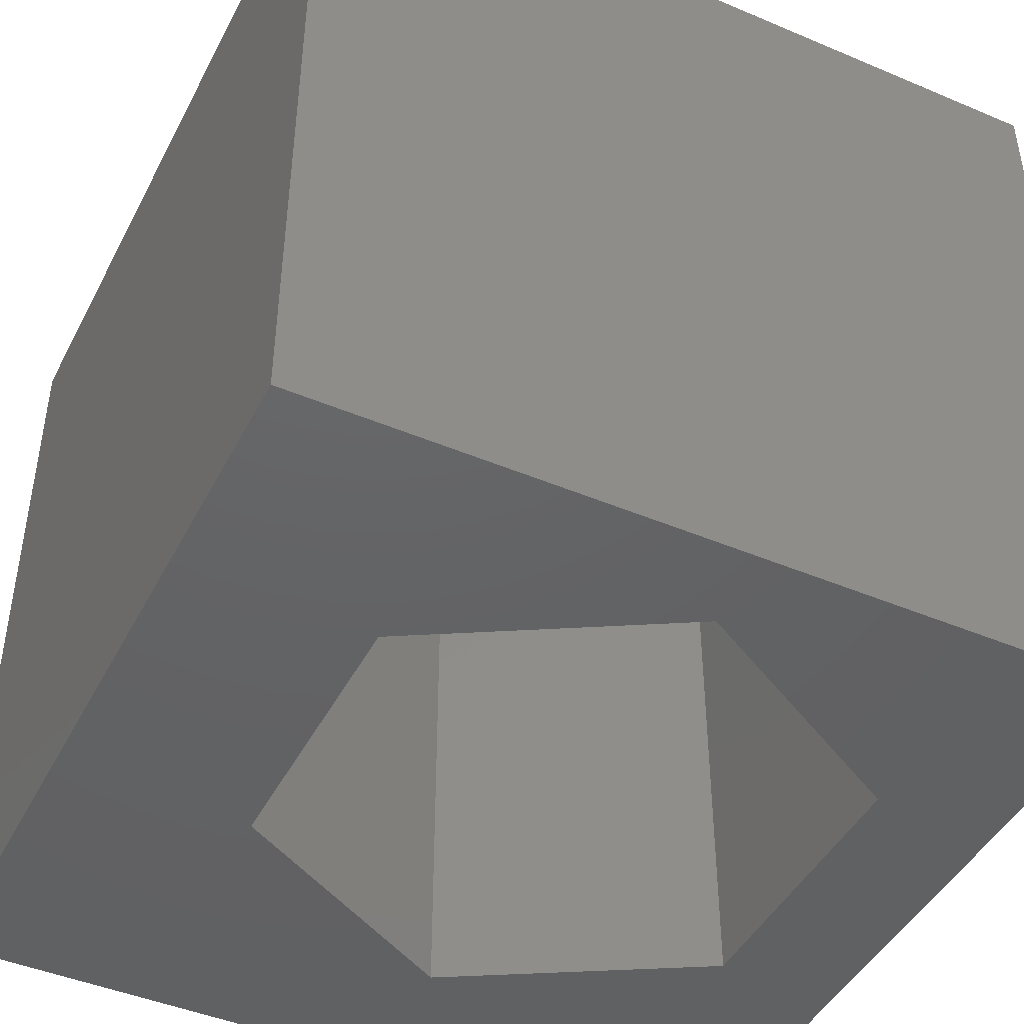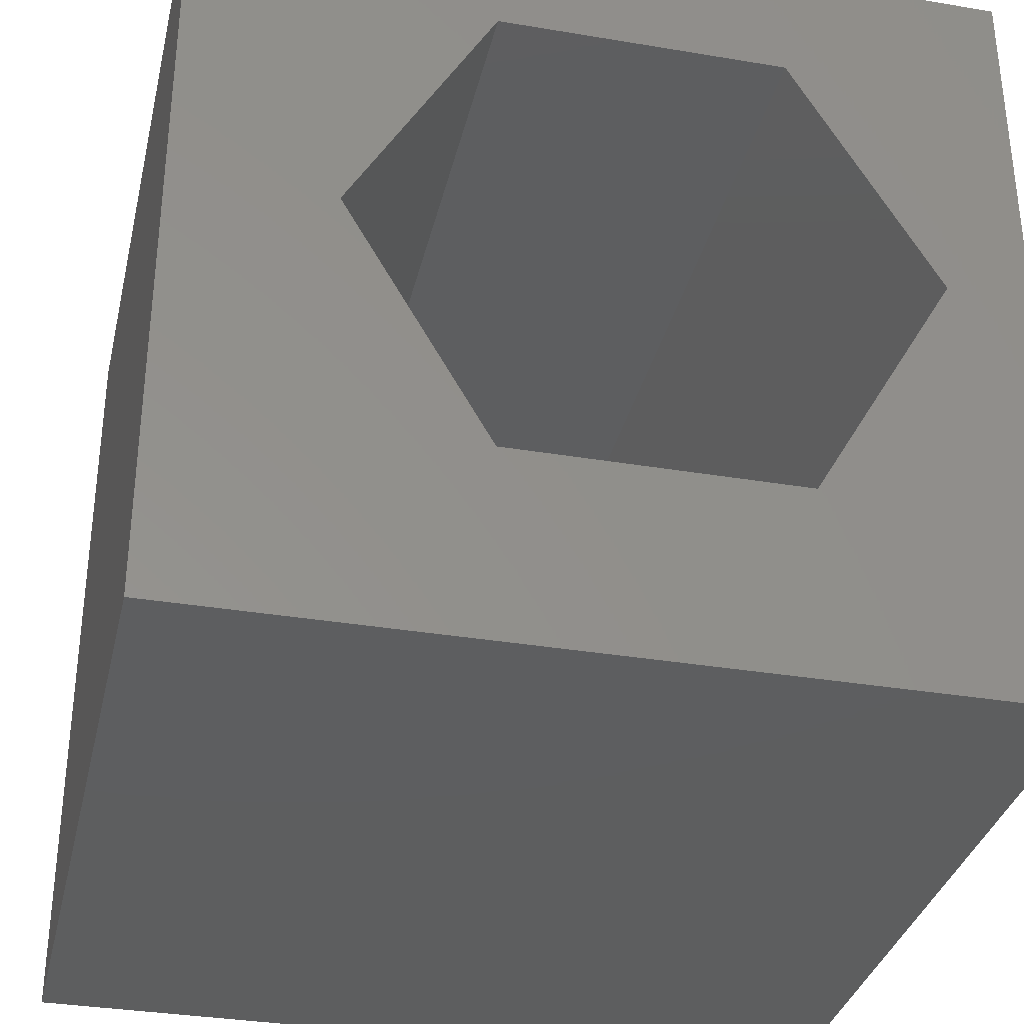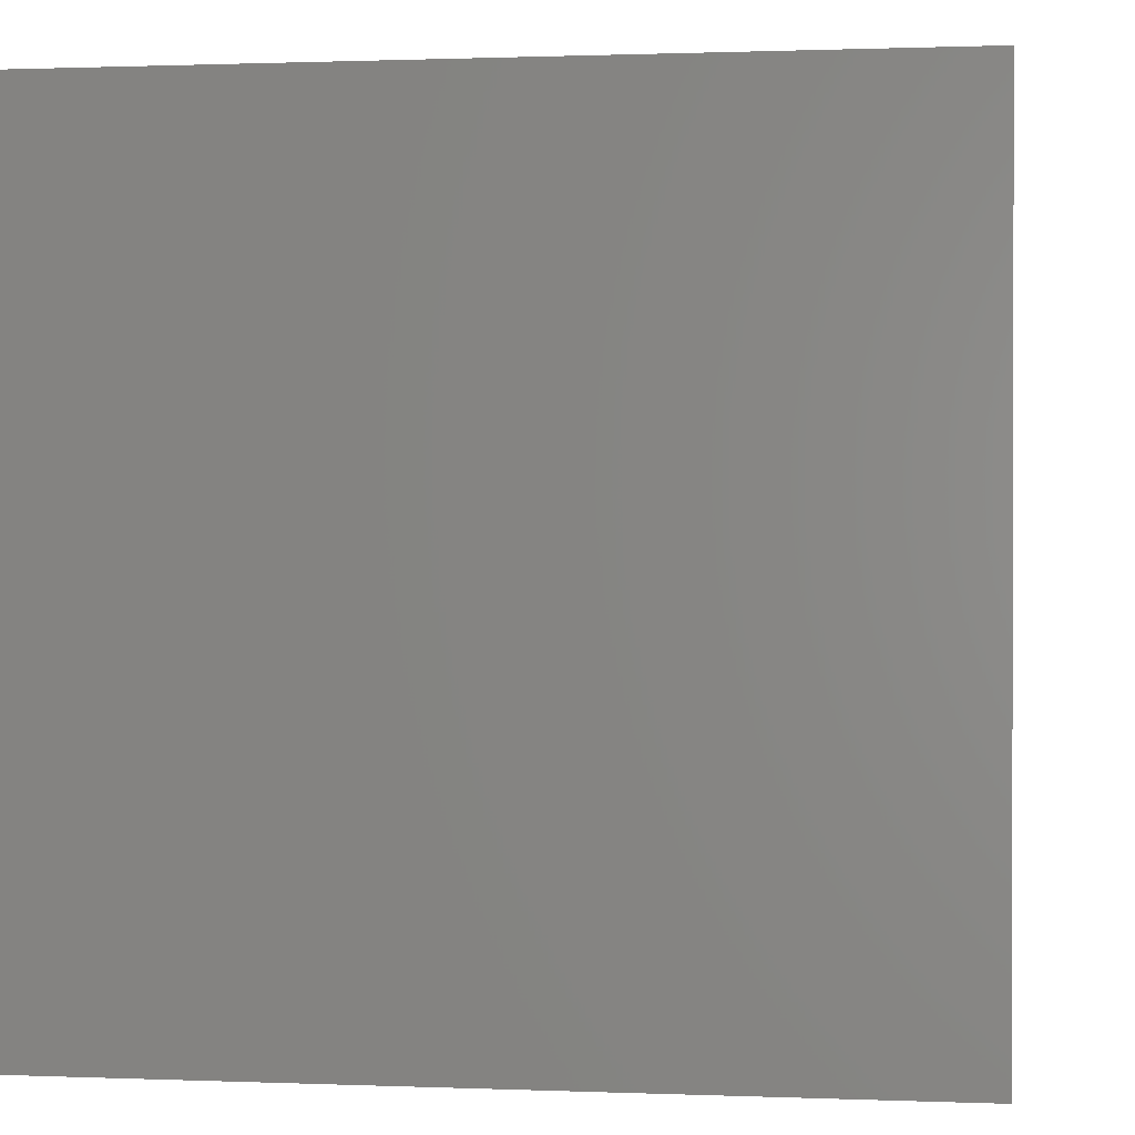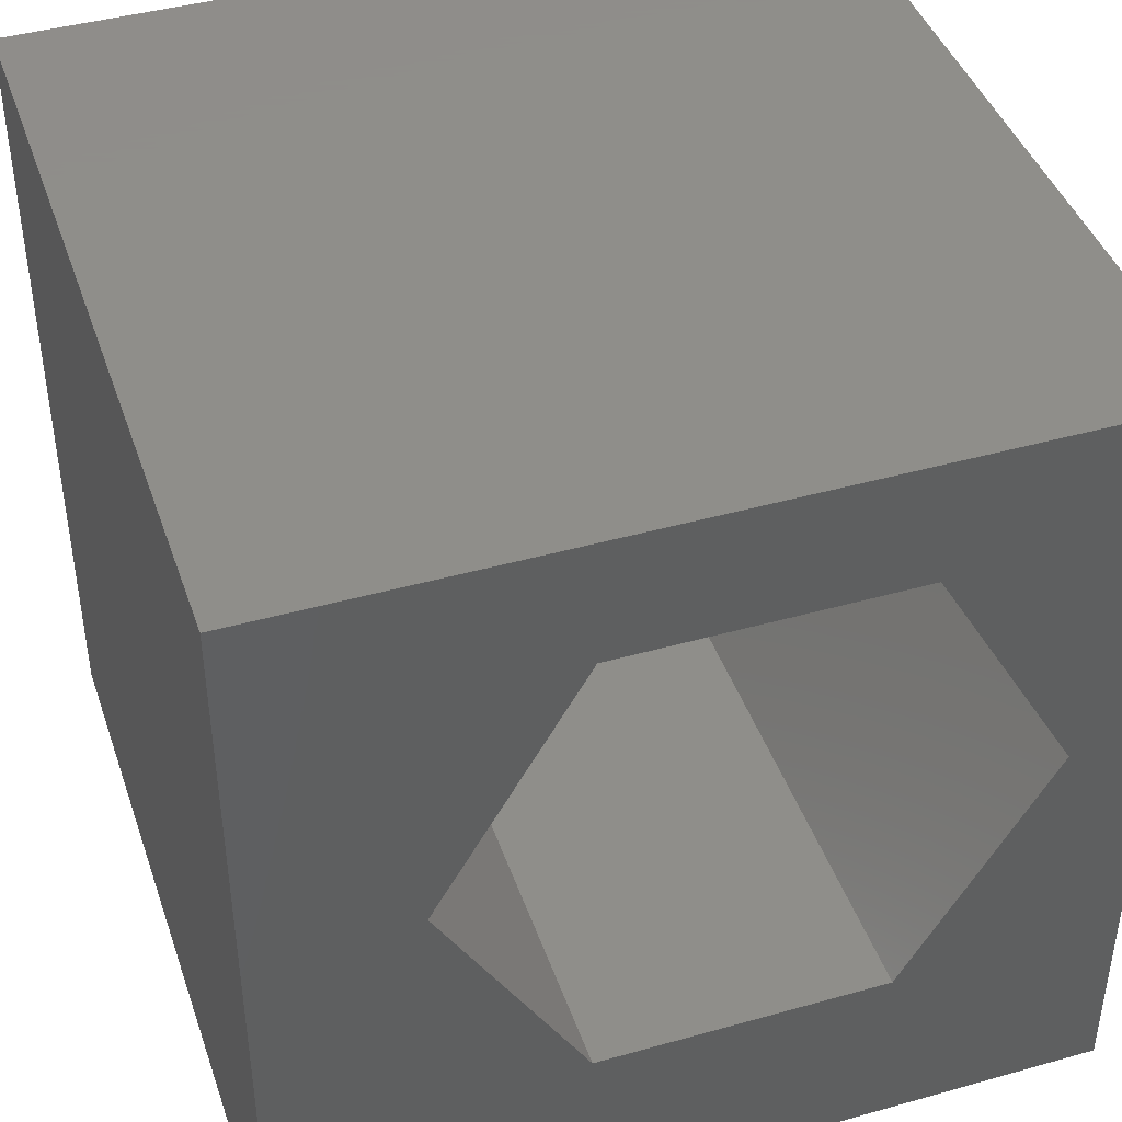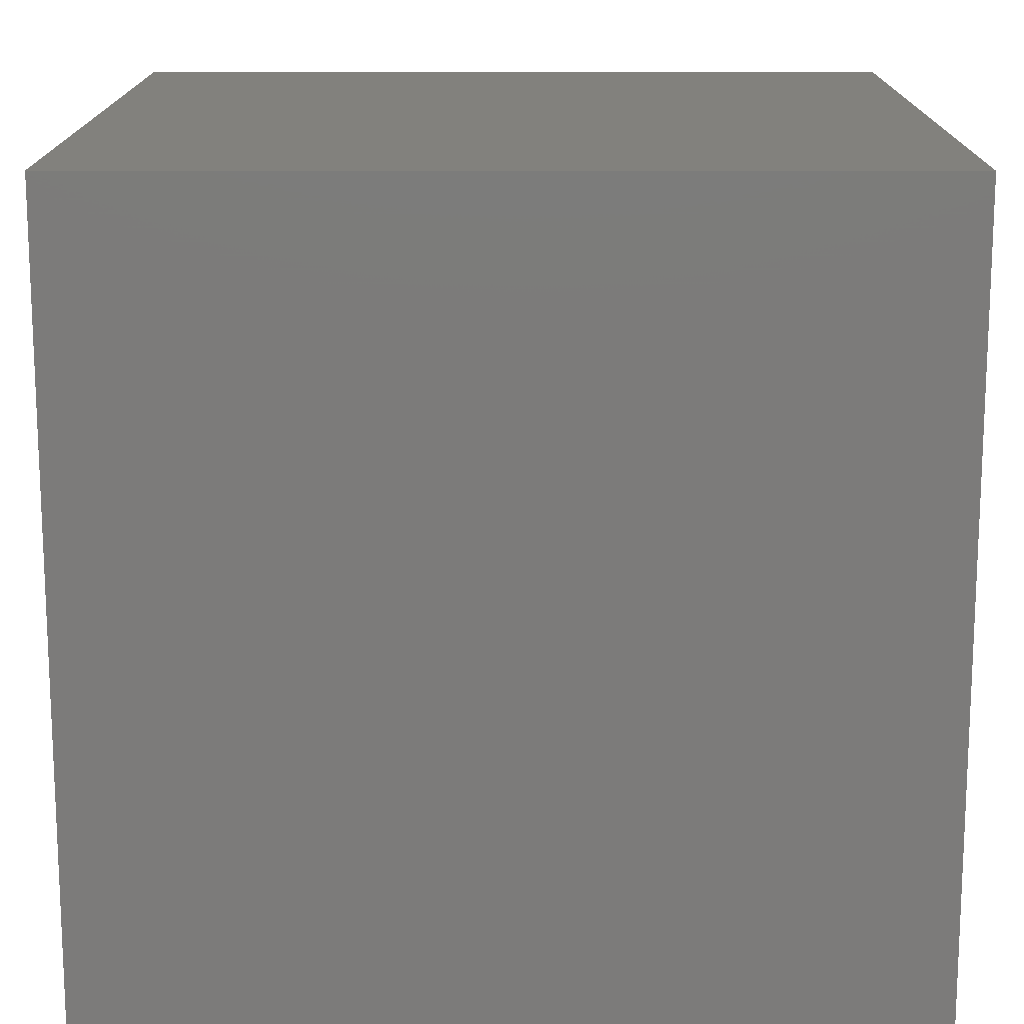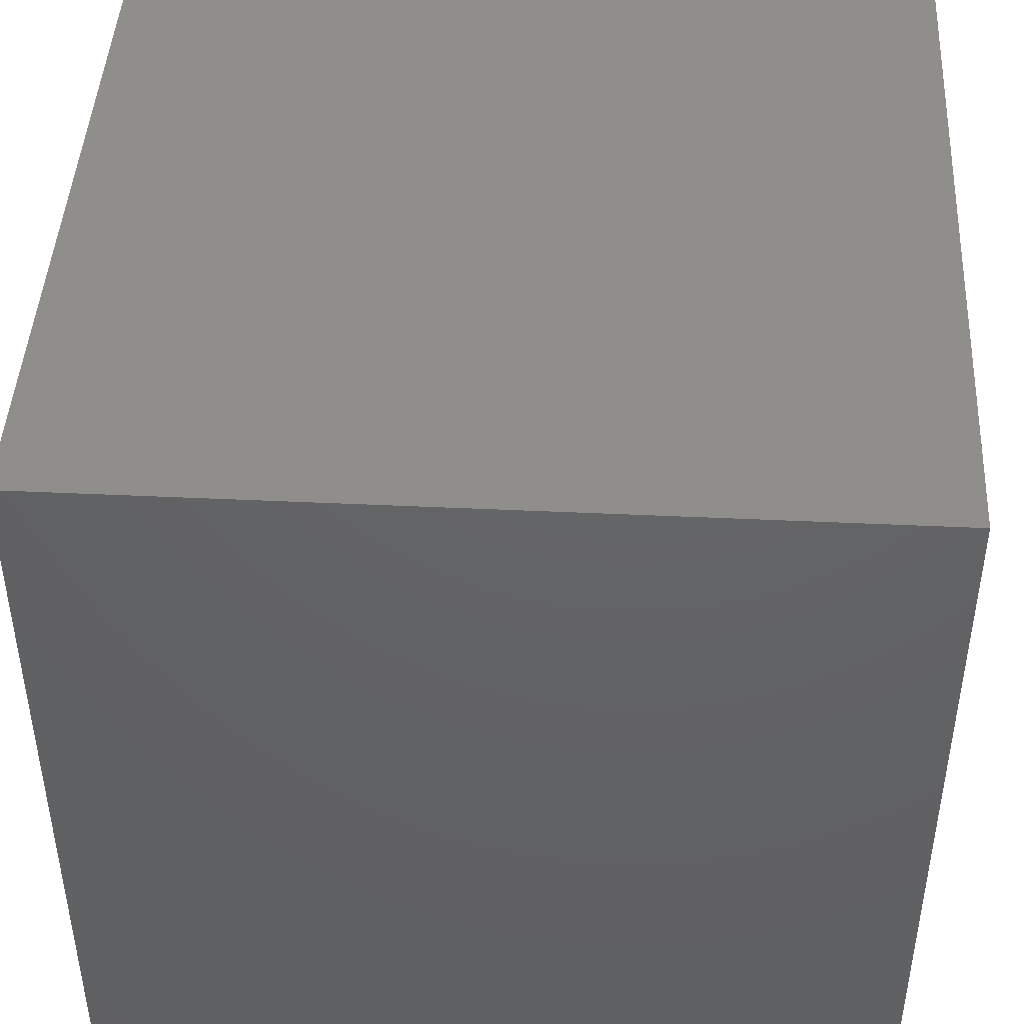
<metadata>
{"format":"stl","ext":"stl","renderer":"f3d","projection":"perspective","resolution":1024,"background":"white","views":[{"elev":-45.1,"azim":63.9,"up":"+Z"},{"elev":-33.8,"azim":-12.9,"up":"+Y"},{"elev":0.8,"azim":-171.5,"up":"+Z"},{"elev":42.8,"azim":-18.5,"up":"+Y"},{"elev":15.2,"azim":90.2,"up":"+Y"},{"elev":44.8,"azim":93.1,"up":"+Y"}]}
</metadata>
<code>
# stl→obj: 20 verts, 40 faces
v 0 10 10
v 0 10 0
v 0 0 10
v 0 0 0
v 10 10 10
v 8.969 5.415 10
v 10 0 10
v 7.208 2.366 10
v 3.687 2.366 10
v 1.926 5.415 10
v 3.687 8.465 10
v 7.208 8.465 10
v 10 10 0
v 10 0 0
v 1.926 5.415 0
v 3.687 2.366 0
v 7.208 2.366 0
v 8.969 5.415 0
v 7.208 8.465 0
v 3.687 8.465 0
f 1 2 3
f 3 2 4
f 5 6 7
f 7 6 8
f 7 8 3
f 8 9 3
f 3 9 10
f 3 10 1
f 1 10 11
f 1 11 5
f 5 11 12
f 5 12 6
f 13 5 14
f 14 5 7
f 2 15 4
f 4 15 16
f 4 16 14
f 16 17 14
f 14 17 18
f 14 18 13
f 13 18 19
f 13 19 2
f 2 19 20
f 2 20 15
f 5 13 1
f 1 13 2
f 14 7 4
f 4 7 3
f 15 20 10
f 10 20 11
f 20 19 11
f 11 19 12
f 19 18 12
f 12 18 6
f 18 17 6
f 6 17 8
f 17 16 8
f 8 16 9
f 16 15 9
f 9 15 10

</code>
